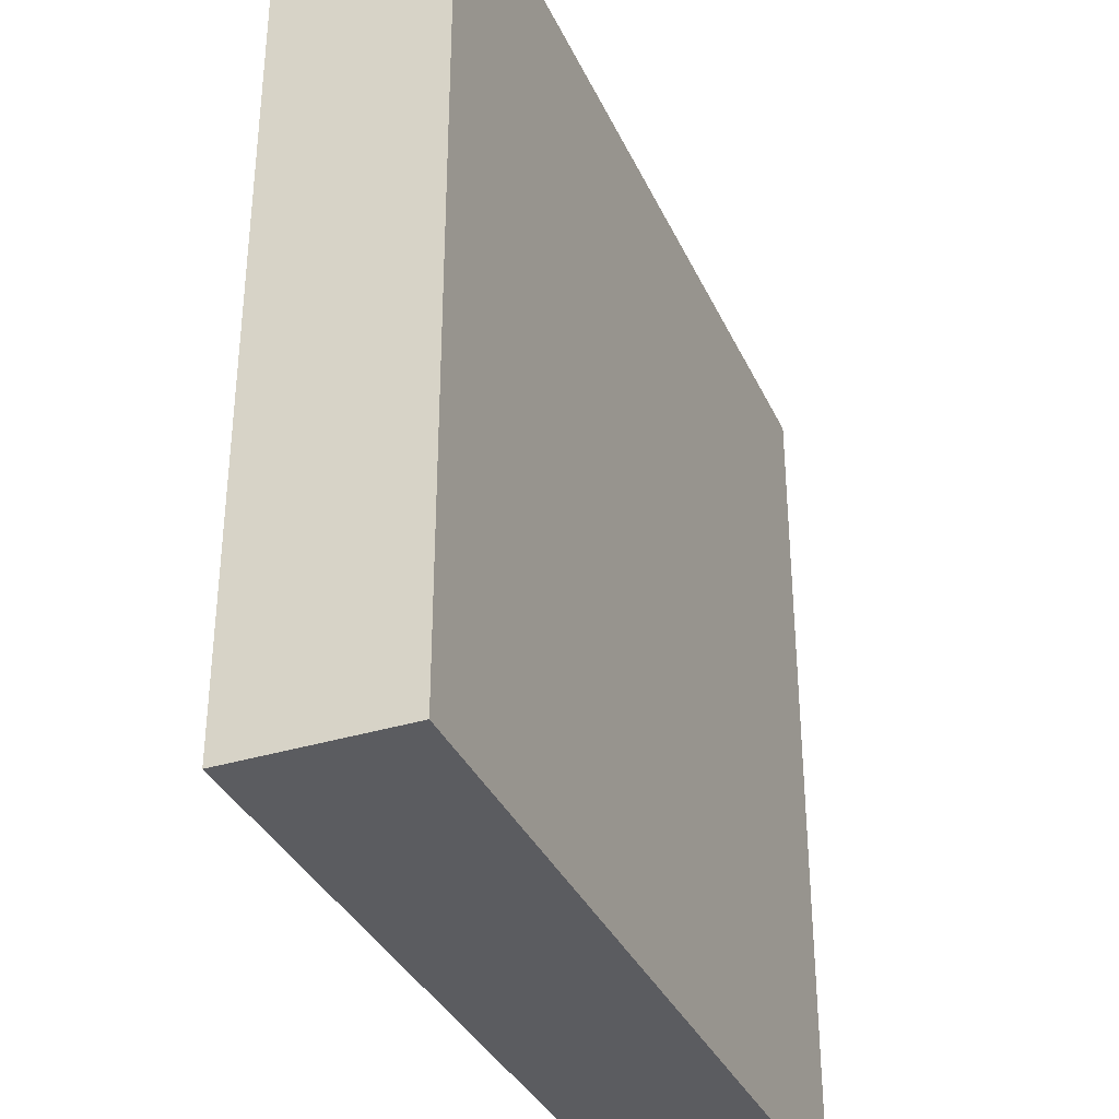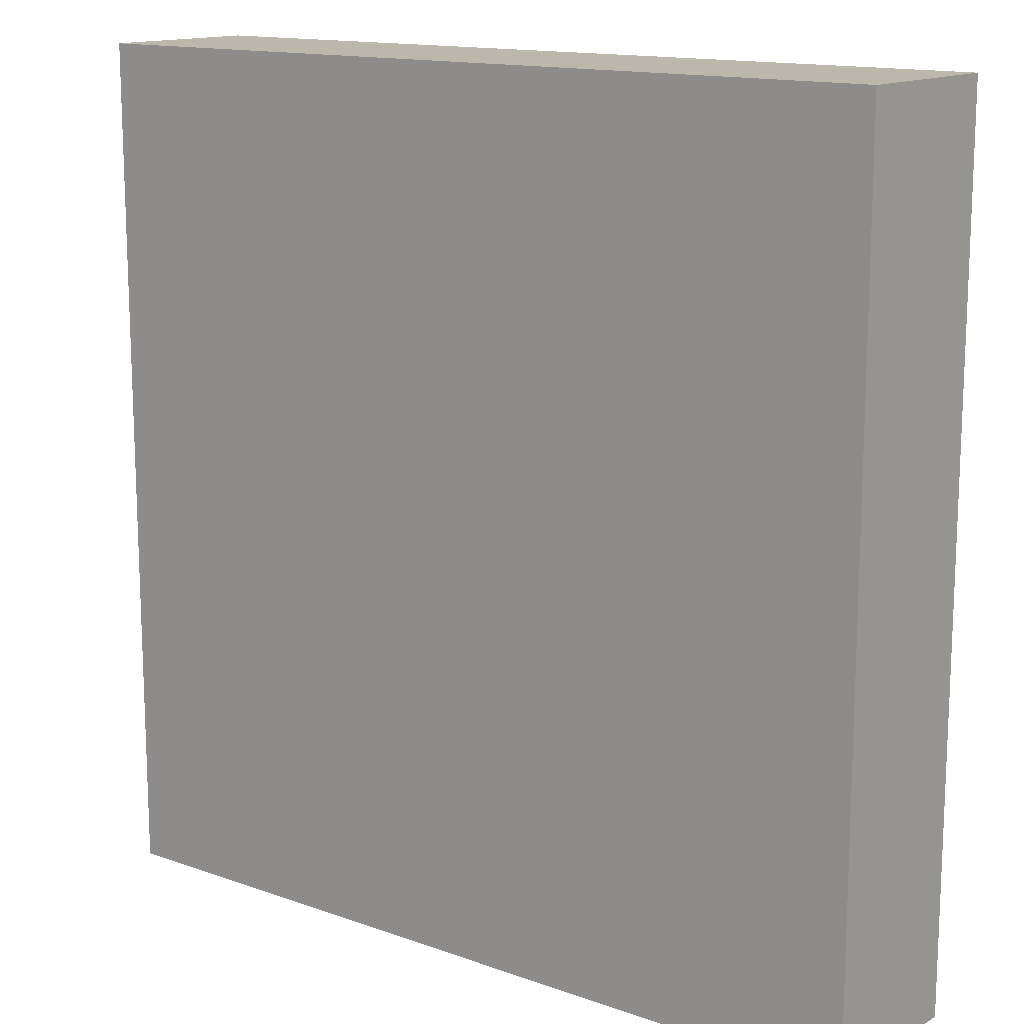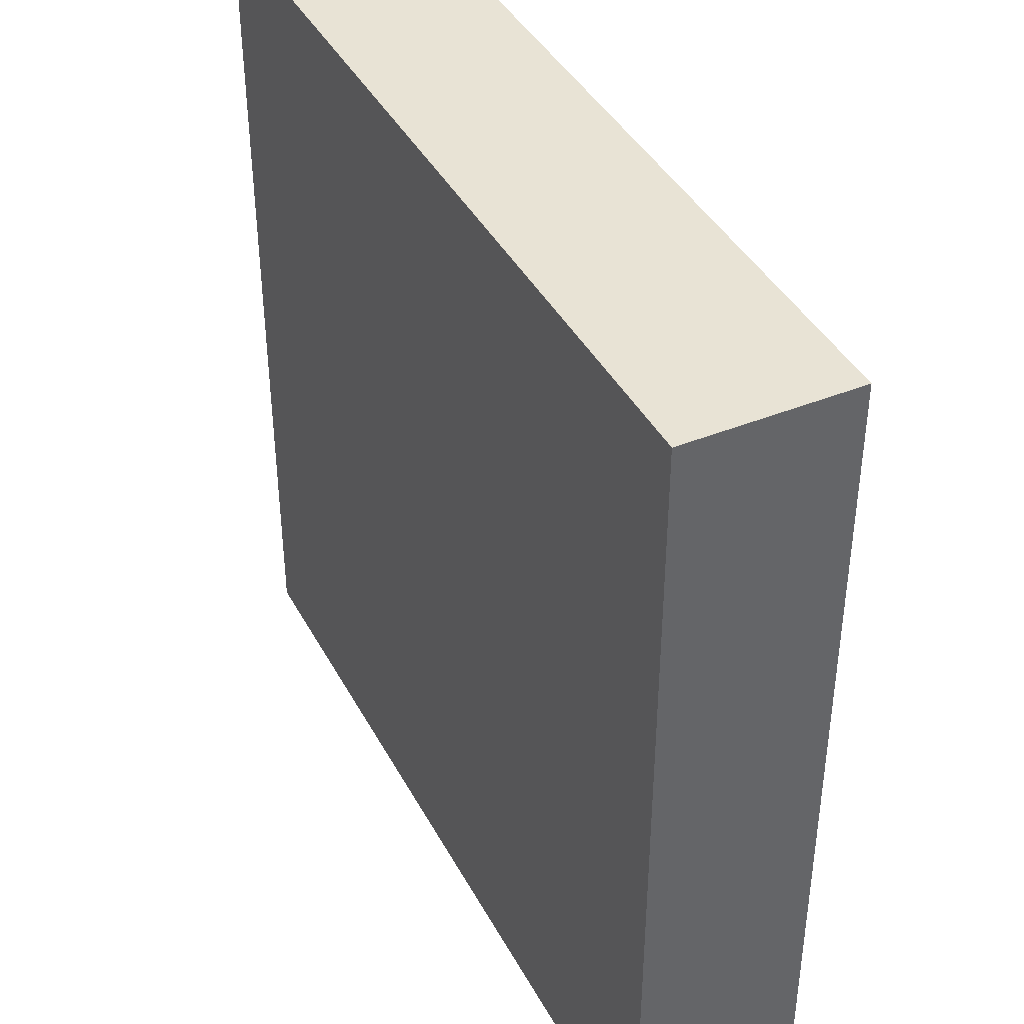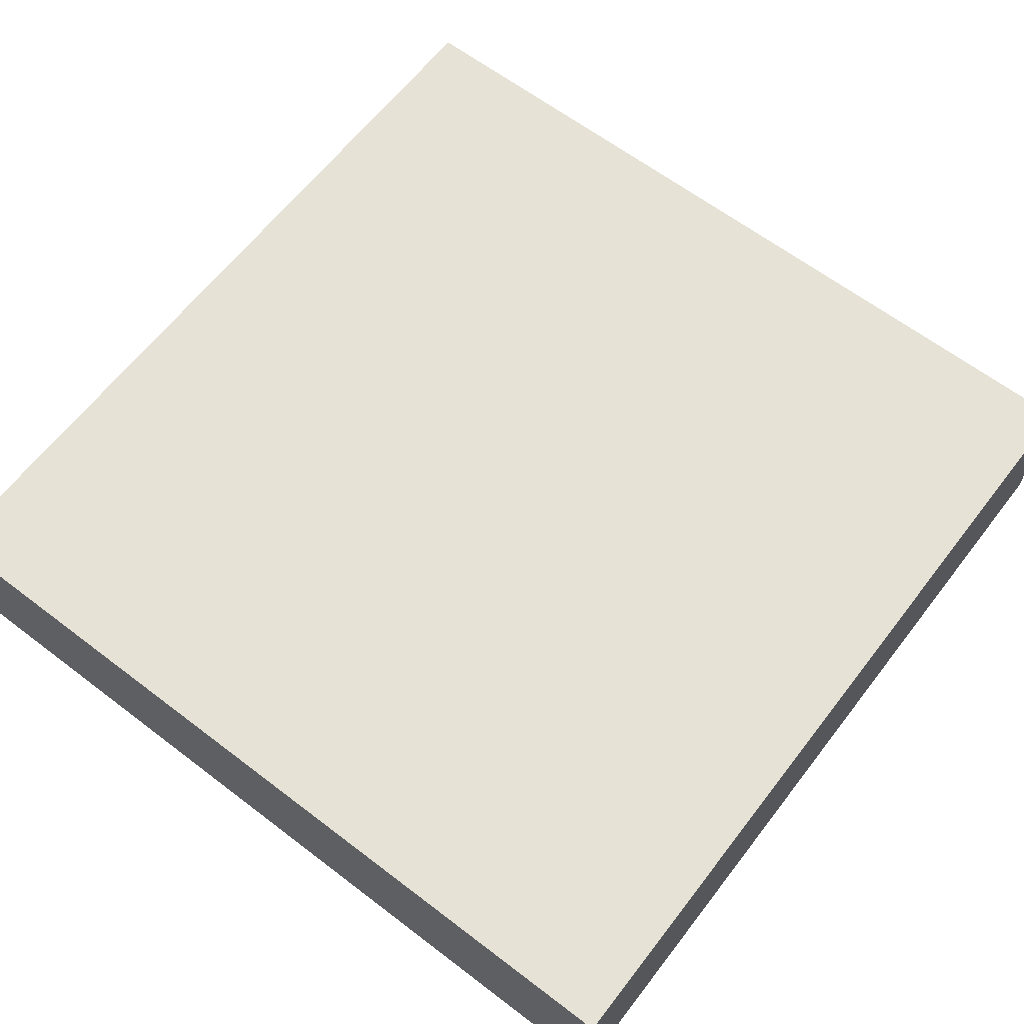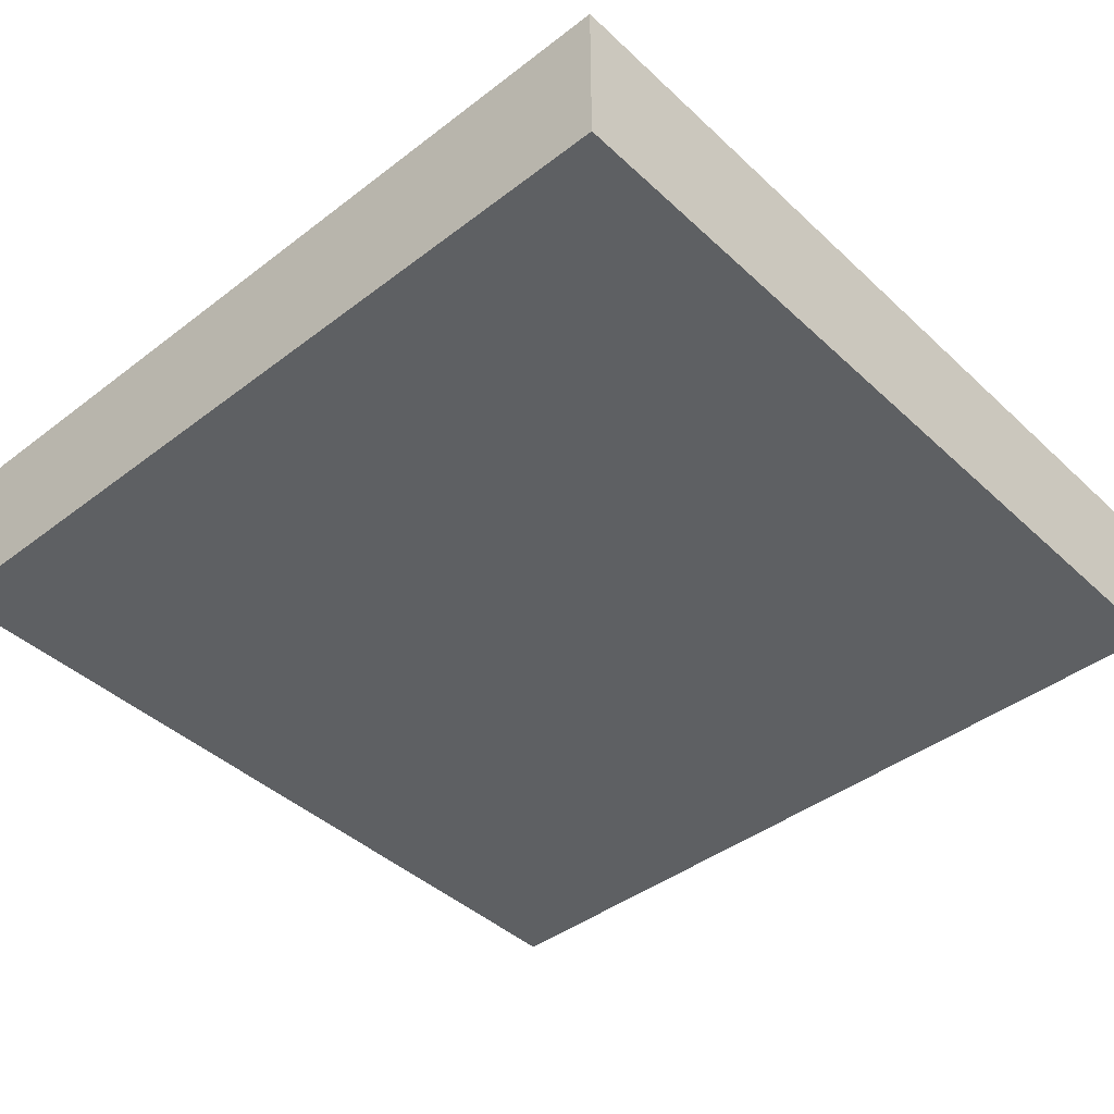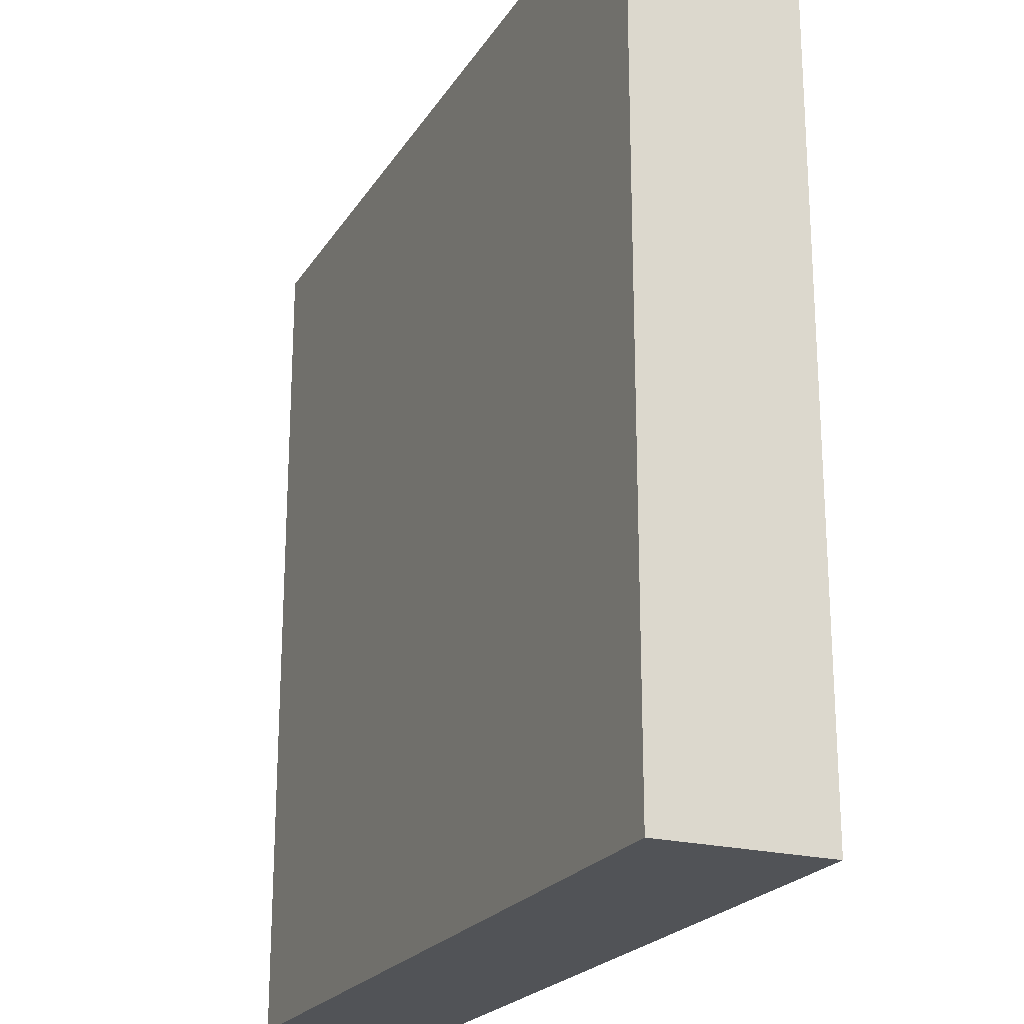
<metadata>
{"format":"obj","ext":"obj","renderer":"f3d","projection":"perspective","resolution":1024,"background":"white","views":[{"elev":-35.1,"azim":112.3,"up":"+Z"},{"elev":14.2,"azim":-141.9,"up":"+Z"},{"elev":41.1,"azim":-116.2,"up":"+Z"},{"elev":63.4,"azim":127.6,"up":"+Y"},{"elev":-42.7,"azim":-137.7,"up":"+Y"},{"elev":-22.0,"azim":-113.9,"up":"+Z"}]}
</metadata>
<code>
o Ground_1_5
v 1 0 -1
v -1 0 -1
v -1 0 1
v 1 0 1
v 1 0.3912 -1
v -1 0.3912 -1
v -1 0.3912 1
v 1 0.3912 1
v -1 0.3912 0.05825
v -0.2241 0.3912 -1
v -0.2996 0.3912 -0.4372
v -0.7214 0.3912 -0.2986
f 2 6 10
f 3 7 9
f 8 5 11
f 6 9 12
f 5 1 10
f 1 2 10
f 6 2 9
f 2 3 9
f 5 10 11
f 11 12 9
f 9 7 11
f 7 8 11
f 6 12 11 10
f 3 2 1 4
f 8 4 1 5
f 7 3 4 8

</code>
